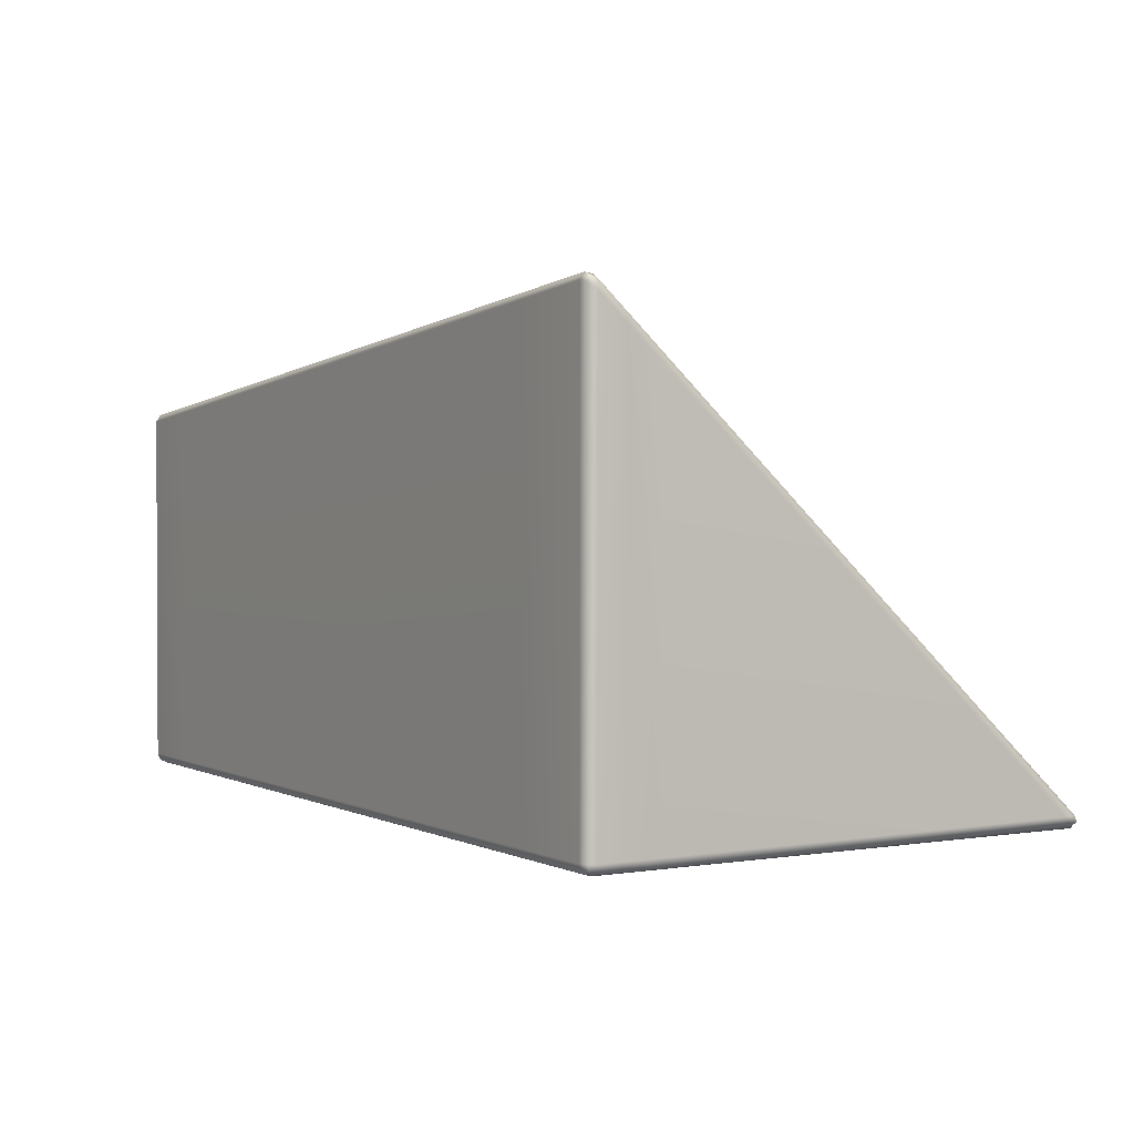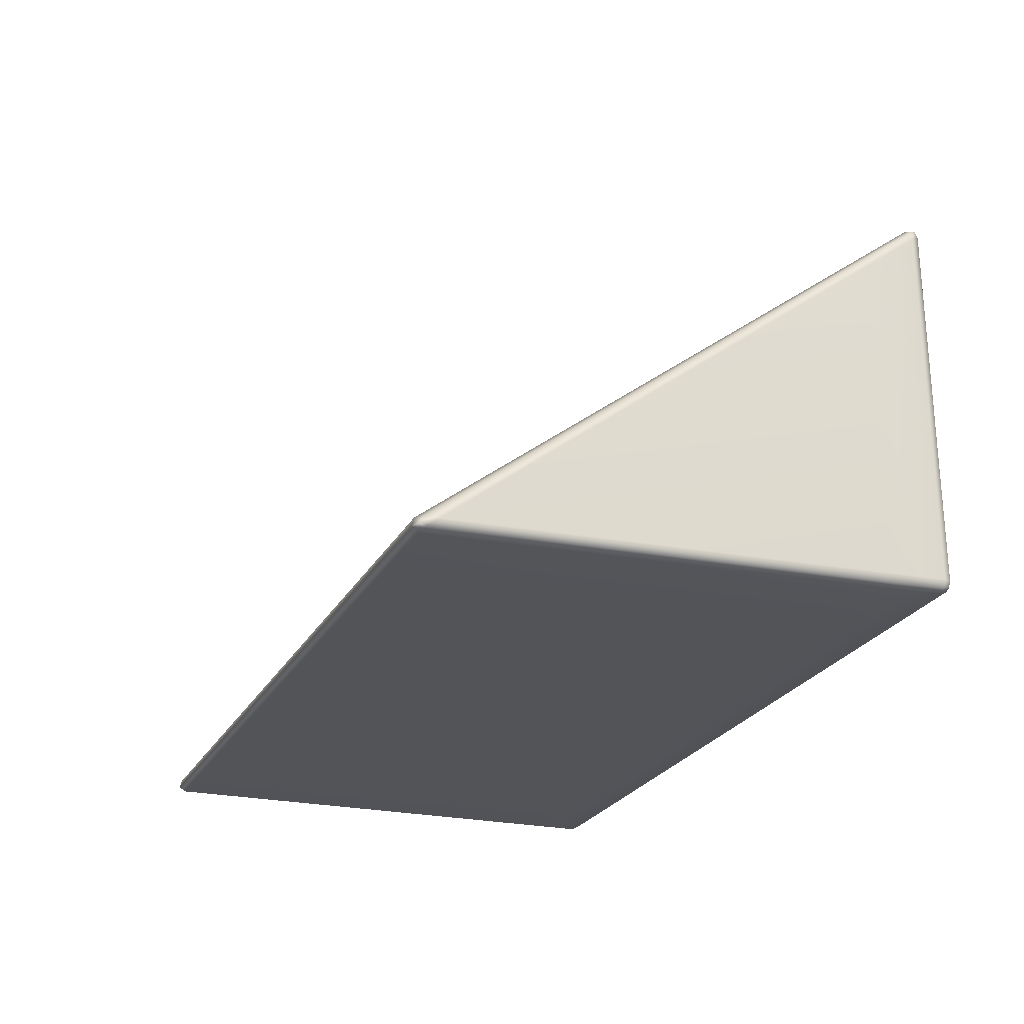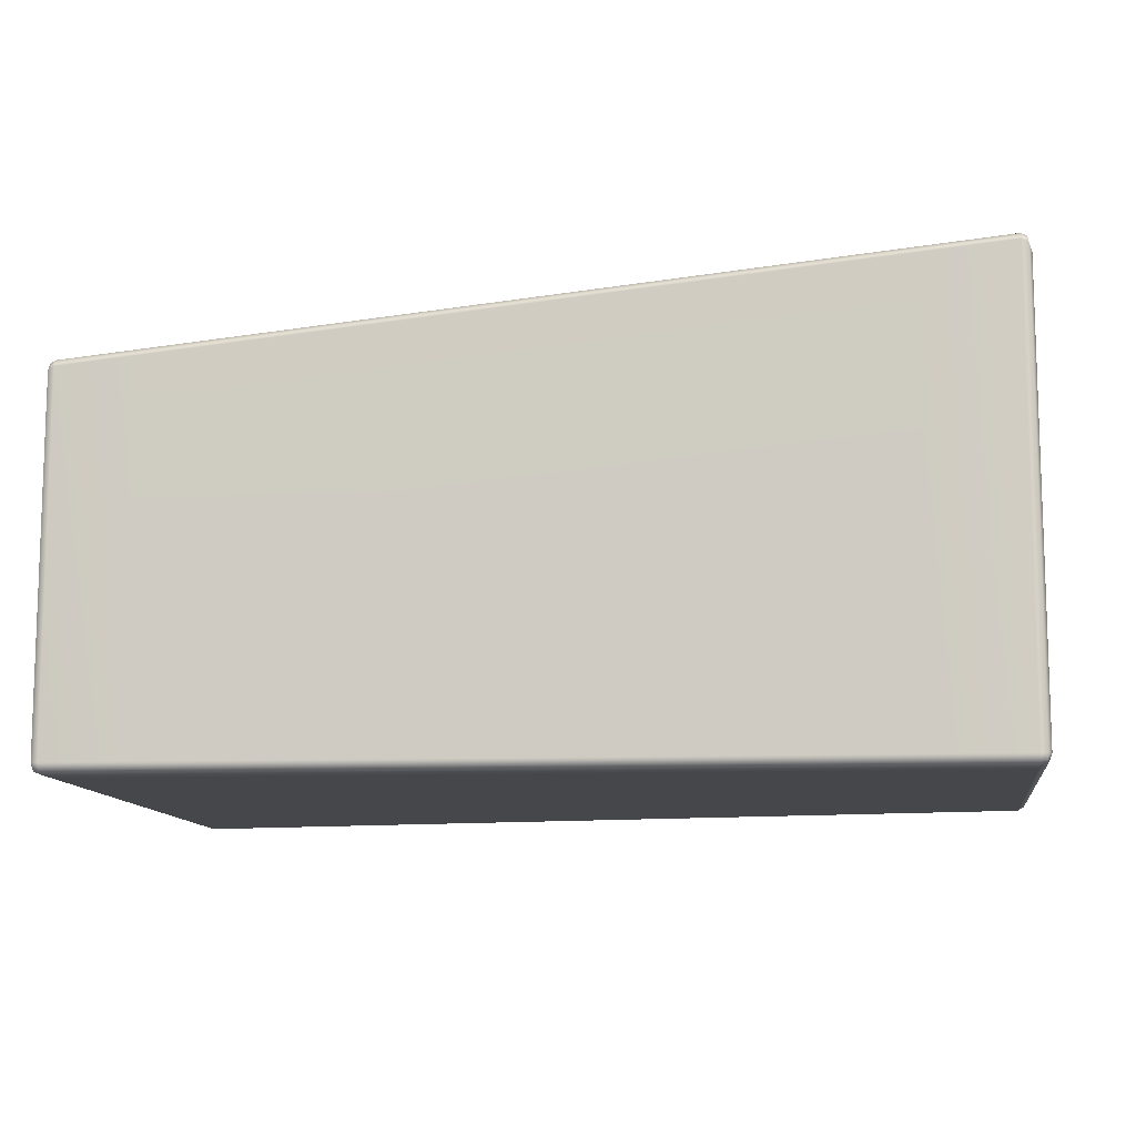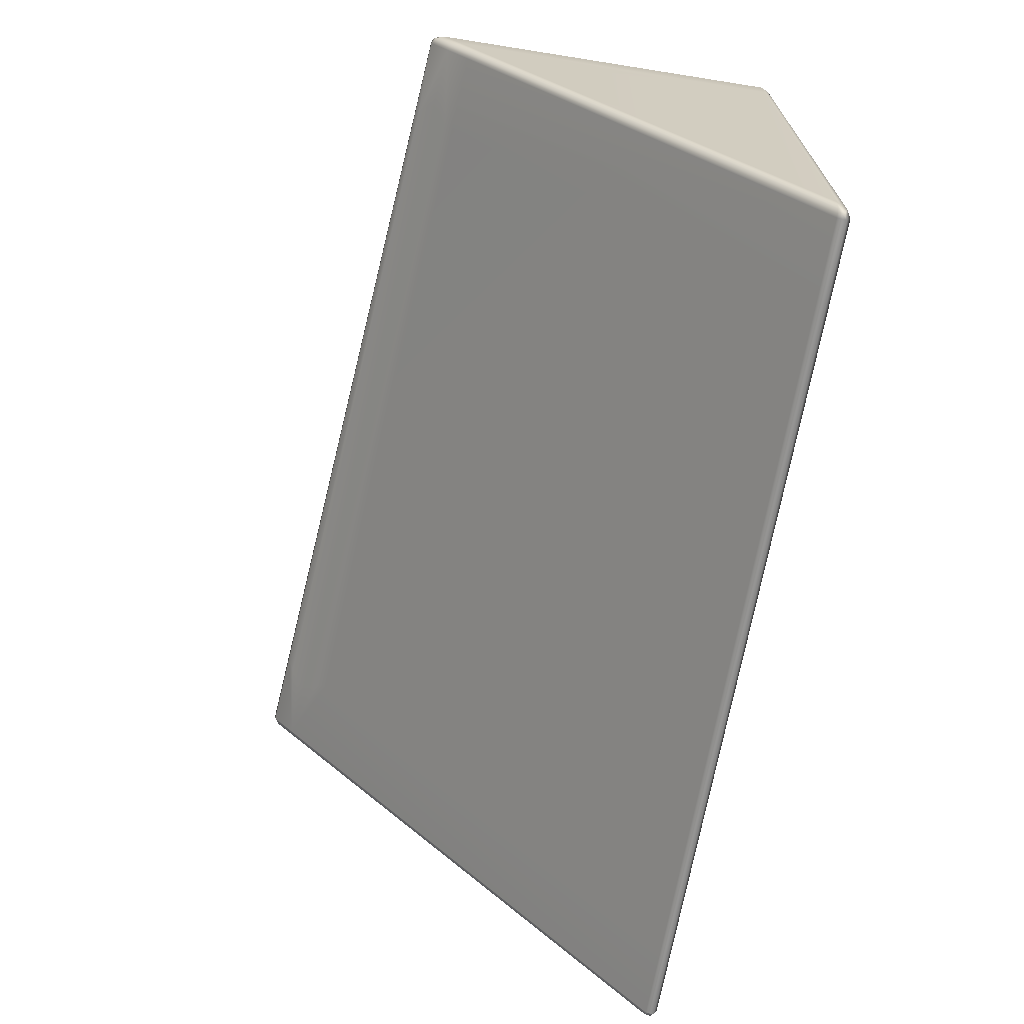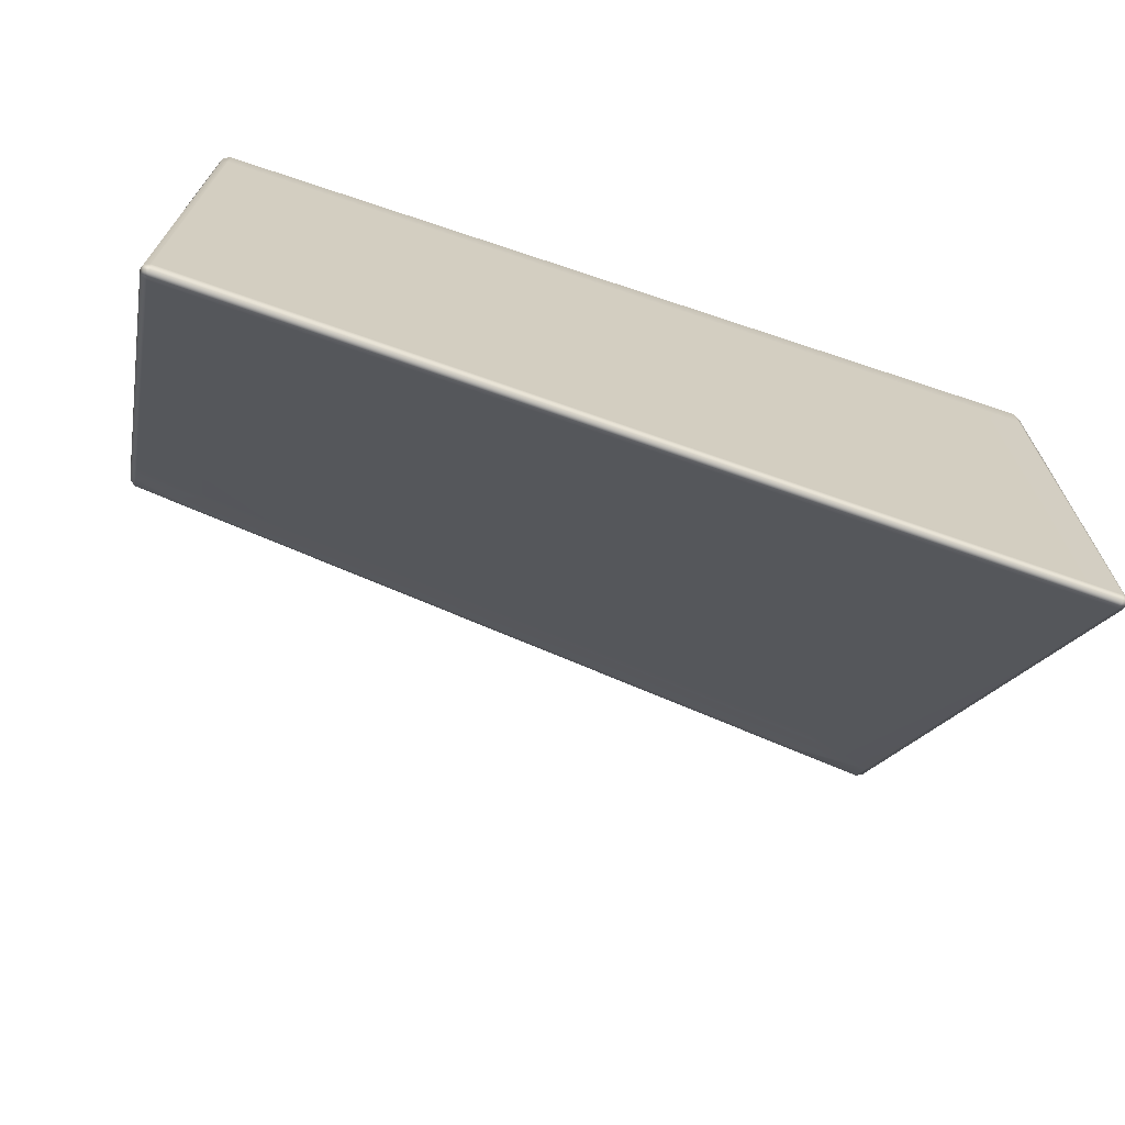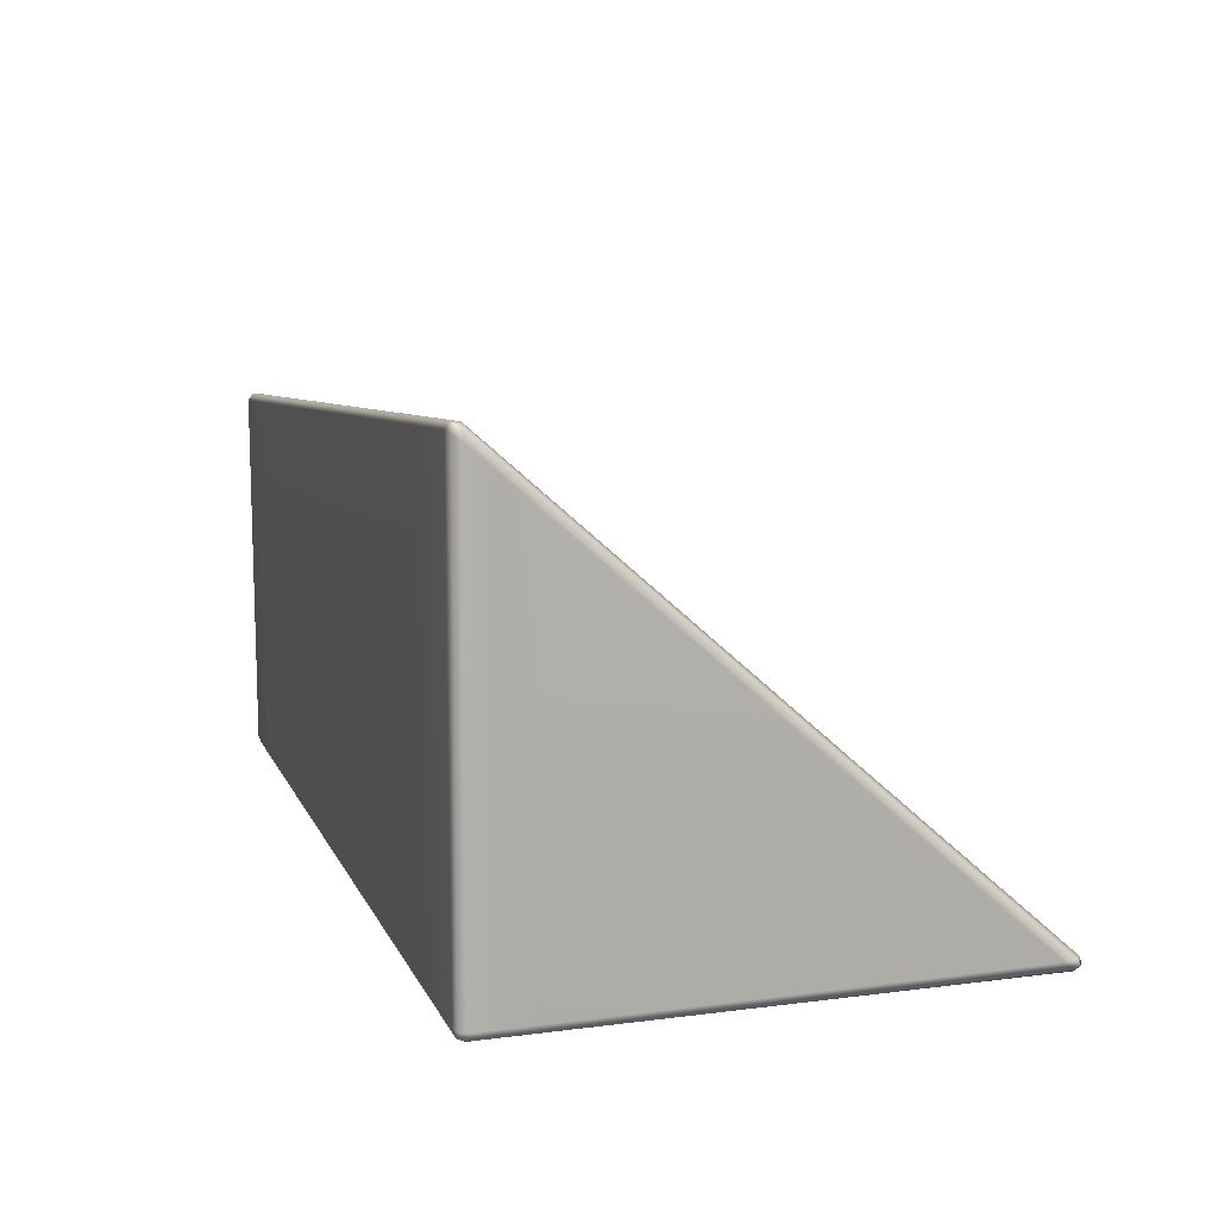
<metadata>
{"format":"obj","ext":"obj","renderer":"f3d","projection":"perspective","resolution":1024,"background":"white","views":[{"elev":1.3,"azim":58.3,"up":"+Y"},{"elev":-23.6,"azim":-110.9,"up":"+Y"},{"elev":-10.5,"azim":9.0,"up":"+Y"},{"elev":-66.4,"azim":-99.1,"up":"+Z"},{"elev":-68.0,"azim":-18.9,"up":"+Z"},{"elev":11.6,"azim":72.5,"up":"+Y"}]}
</metadata>
<code>
g ENV_S04_Path_M_GrayPlasticWedge_A_MO
v 5.586 -2.709 3.218
v 5.57 -2.785 3.201
v 5.493 -2.803 3.218
v 5.493 -2.71 3.256
v 5.59 2.859 3.212
v 4.395 -2.703 3.256
v 4.395 -2.796 3.218
v -4.504 -2.65 3.256
v -4.504 -2.744 3.217
v -5.492 -2.645 3.256
v -5.492 -2.738 3.217
v -5.586 -2.646 3.218
v -5.569 -2.722 3.201
v -5.498 1.931 3.256
v -5.588 1.902 3.213
v -4.508 2.017 3.256
v -5.503 2.022 3.204
v -5.574 1.986 3.188
v 4.404 2.79 3.256
v -5.591 1.961 3.108
v -5.588 1.902 3.213
v -4.513 2.107 3.203
v 5.505 2.885 3.256
v 4.402 2.875 3.202
v 5.502 2.97 3.201
v 5.573 2.94 3.185
v -5.508 2.017 3.103
v -4.517 2.101 3.103
v -5.507 1.78 2.795
v -4.518 2.053 3.041
v -4.683 1.956 2.917
v -4.716 1.86 2.793
v -4.669 1.763 2.669
v 4.524 2.783 3.011
v -4.528 1.667 2.545
v 4.399 2.862 3.101
v 5.501 2.663 2.772
v 4.672 2.679 2.893
v 4.694 2.575 2.775
v 4.624 2.471 2.657
v 4.493 2.367 2.539
v -4.516 1.565 2.414
v 5.5 2.956 3.101
v 5.588 2.907 3.104
v 5.59 2.859 3.212
v 4.401 2.224 2.376
v 5.588 2.616 2.778
v 5.625 2.778 3.108
v 5.586 -2.709 3.218
v 5.625 2.491 2.787
v 5.588 2.259 2.378
v 5.501 2.305 2.371
v 5.625 2.14 2.395
v 5.625 -2.708 3.126
v 5.625 -2.707 2.794
v 5.587 -2.802 3.125
v 5.57 -2.785 3.201
v 5.587 -2.801 2.794
v 5.587 -2.801 2.388
v 5.625 -2.706 2.387
v 5.592 -2.795 -3.125
v 5.625 -2.688 -3.001
v 5.591 -2.687 -3.164
v 5.577 -2.767 -3.213
v 5.509 -2.688 -3.232
v 5.51 -2.784 -3.257
v 5.592 -2.795 -3.125
v 5.511 -2.84 -3.175
v 5.587 -2.801 2.388
v 5.495 -2.841 2.39
v 5.587 -2.801 2.794
v 5.494 -2.841 2.794
v 5.587 -2.802 3.125
v 4.397 -2.837 2.391
v 4.409 -2.853 -3.171
v 4.409 -2.796 -3.253
v 4.408 -2.7 -3.227
v -4.512 -2.795 -3.191
v -4.512 -2.896 -3.223
v -4.511 -2.959 -3.138
v -4.505 -2.802 2.399
v 4.396 -2.836 2.794
v -5.504 -2.806 -3.187
v -5.503 -2.907 -3.22
v -5.502 -2.97 -3.134
v -5.494 -2.798 2.4
v -4.504 -2.79 2.798
v -5.507 1.492 2.418
v -5.591 1.726 2.801
v -5.591 1.438 2.426
v -5.625 1.839 3.114
v -5.625 1.606 2.812
v -5.625 -2.646 3.124
v -5.586 -2.646 3.218
v -5.59 -2.812 -3.114
v -5.625 1.322 2.442
v -5.586 -2.739 3.124
v -5.569 -2.722 3.201
v -5.625 -2.656 2.799
v -5.586 -2.749 2.799
v -5.625 -2.667 2.401
v -5.586 -2.76 2.402
v -5.625 -2.82 -2.941
v -5.589 -2.925 -3.078
v -5.574 -2.892 -3.172
v -5.589 -2.925 -3.078
v -5.586 -2.76 2.402
v -5.493 -2.786 2.798
v -5.586 -2.749 2.799
v -5.492 -2.775 3.124
v -5.586 -2.739 3.124
v -4.504 -2.781 3.124
v -5.492 -2.738 3.217
v -5.569 -2.722 3.201
v -4.504 -2.744 3.217
v 4.395 -2.835 3.124
v 4.395 -2.796 3.218
v 5.493 -2.841 3.124
v 5.493 -2.803 3.218
v 5.57 -2.785 3.201
v -4.528 1.667 2.545
v 4.493 2.367 2.539
v 4.624 2.471 2.657
v -4.669 1.763 2.669
v 4.694 2.575 2.775
v -4.716 1.86 2.793
v 4.672 2.679 2.893
v -4.683 1.956 2.917
v 4.524 2.783 3.011
v -4.518 2.053 3.041
g ENV_S04_Path_M_GrayPlasticWedge_A_MO_0
f 3 2 1
f 4 3 1
f 4 1 5
f 4 6 3
f 6 7 3
f 6 8 7
f 8 9 7
f 8 10 9
f 10 11 9
f 10 12 11
f 12 13 11
f 12 10 14
f 14 10 8
f 15 12 14
f 16 8 6
f 16 14 8
f 14 17 15
f 17 14 16
f 17 18 15
f 19 6 4
f 19 16 6
f 20 18 17
f 21 18 20
f 22 17 16
f 22 16 19
f 23 19 4
f 23 4 5
f 24 19 23
f 24 22 19
f 23 5 25
f 25 24 23
f 5 26 25
f 27 17 22
f 27 20 17
f 28 22 24
f 28 27 22
f 27 29 20
f 30 29 27
f 28 30 27
f 30 31 29
f 31 32 29
f 32 33 29
f 30 28 34
f 33 35 29
f 36 28 24
f 28 36 34
f 36 24 25
f 34 36 37
f 38 34 37
f 39 38 37
f 40 39 37
f 41 40 37
f 35 41 42
f 35 42 29
f 43 36 25
f 36 43 37
f 43 25 44
f 25 26 44
f 44 26 45
f 41 46 42
f 41 37 46
f 47 37 43
f 44 47 43
f 48 44 45
f 45 49 48
f 50 47 44
f 48 50 44
f 47 51 37
f 37 52 46
f 51 52 37
f 50 53 47
f 53 51 47
f 49 54 48
f 50 48 55
f 48 54 55
f 54 49 56
f 49 57 56
f 54 56 58
f 55 54 58
f 55 58 59
f 50 55 60
f 60 55 59
f 53 50 60
f 60 59 61
f 53 60 62
f 51 53 62
f 62 60 61
f 63 51 62
f 62 61 63
f 52 51 63
f 61 64 63
f 65 52 63
f 46 52 65
f 63 64 66
f 65 63 66
f 66 64 67
f 68 66 67
f 67 69 68
f 69 70 68
f 69 71 70
f 71 72 70
f 71 73 72
f 70 74 68
f 74 70 72
f 68 75 66
f 74 75 68
f 66 76 65
f 75 76 66
f 77 46 65
f 76 77 65
f 77 78 46
f 78 42 46
f 76 79 77
f 79 78 77
f 75 80 76
f 80 79 76
f 74 81 75
f 81 80 75
f 82 74 72
f 81 74 82
f 78 83 42
f 79 84 78
f 84 83 78
f 80 85 79
f 85 84 79
f 81 86 80
f 86 85 80
f 87 81 82
f 81 87 86
f 83 88 42
f 42 88 29
f 29 88 89
f 29 89 20
f 90 88 83
f 88 90 89
f 20 89 91
f 91 21 20
f 89 92 91
f 89 90 92
f 91 93 21
f 93 91 92
f 93 94 21
f 95 90 83
f 83 84 95
f 90 96 92
f 96 90 95
f 93 97 94
f 97 98 94
f 99 93 92
f 97 93 99
f 99 92 96
f 100 97 99
f 100 99 101
f 101 99 96
f 102 100 101
f 101 96 103
f 102 101 103
f 103 96 95
f 104 102 103
f 103 95 104
f 95 105 104
f 84 105 95
f 106 105 84
f 85 106 84
f 85 86 106
f 86 107 106
f 86 108 107
f 108 109 107
f 87 108 86
f 108 110 109
f 110 111 109
f 87 112 108
f 112 110 108
f 87 82 112
f 110 113 111
f 113 110 112
f 113 114 111
f 115 113 112
f 82 116 112
f 115 112 116
f 82 72 116
f 117 115 116
f 72 118 116
f 117 116 118
f 73 118 72
f 119 117 118
f 118 73 119
f 73 120 119
f 123 122 121
f 124 123 121
f 125 123 124
f 126 125 124
f 127 125 126
f 128 127 126
f 129 127 128
f 130 129 128

</code>
